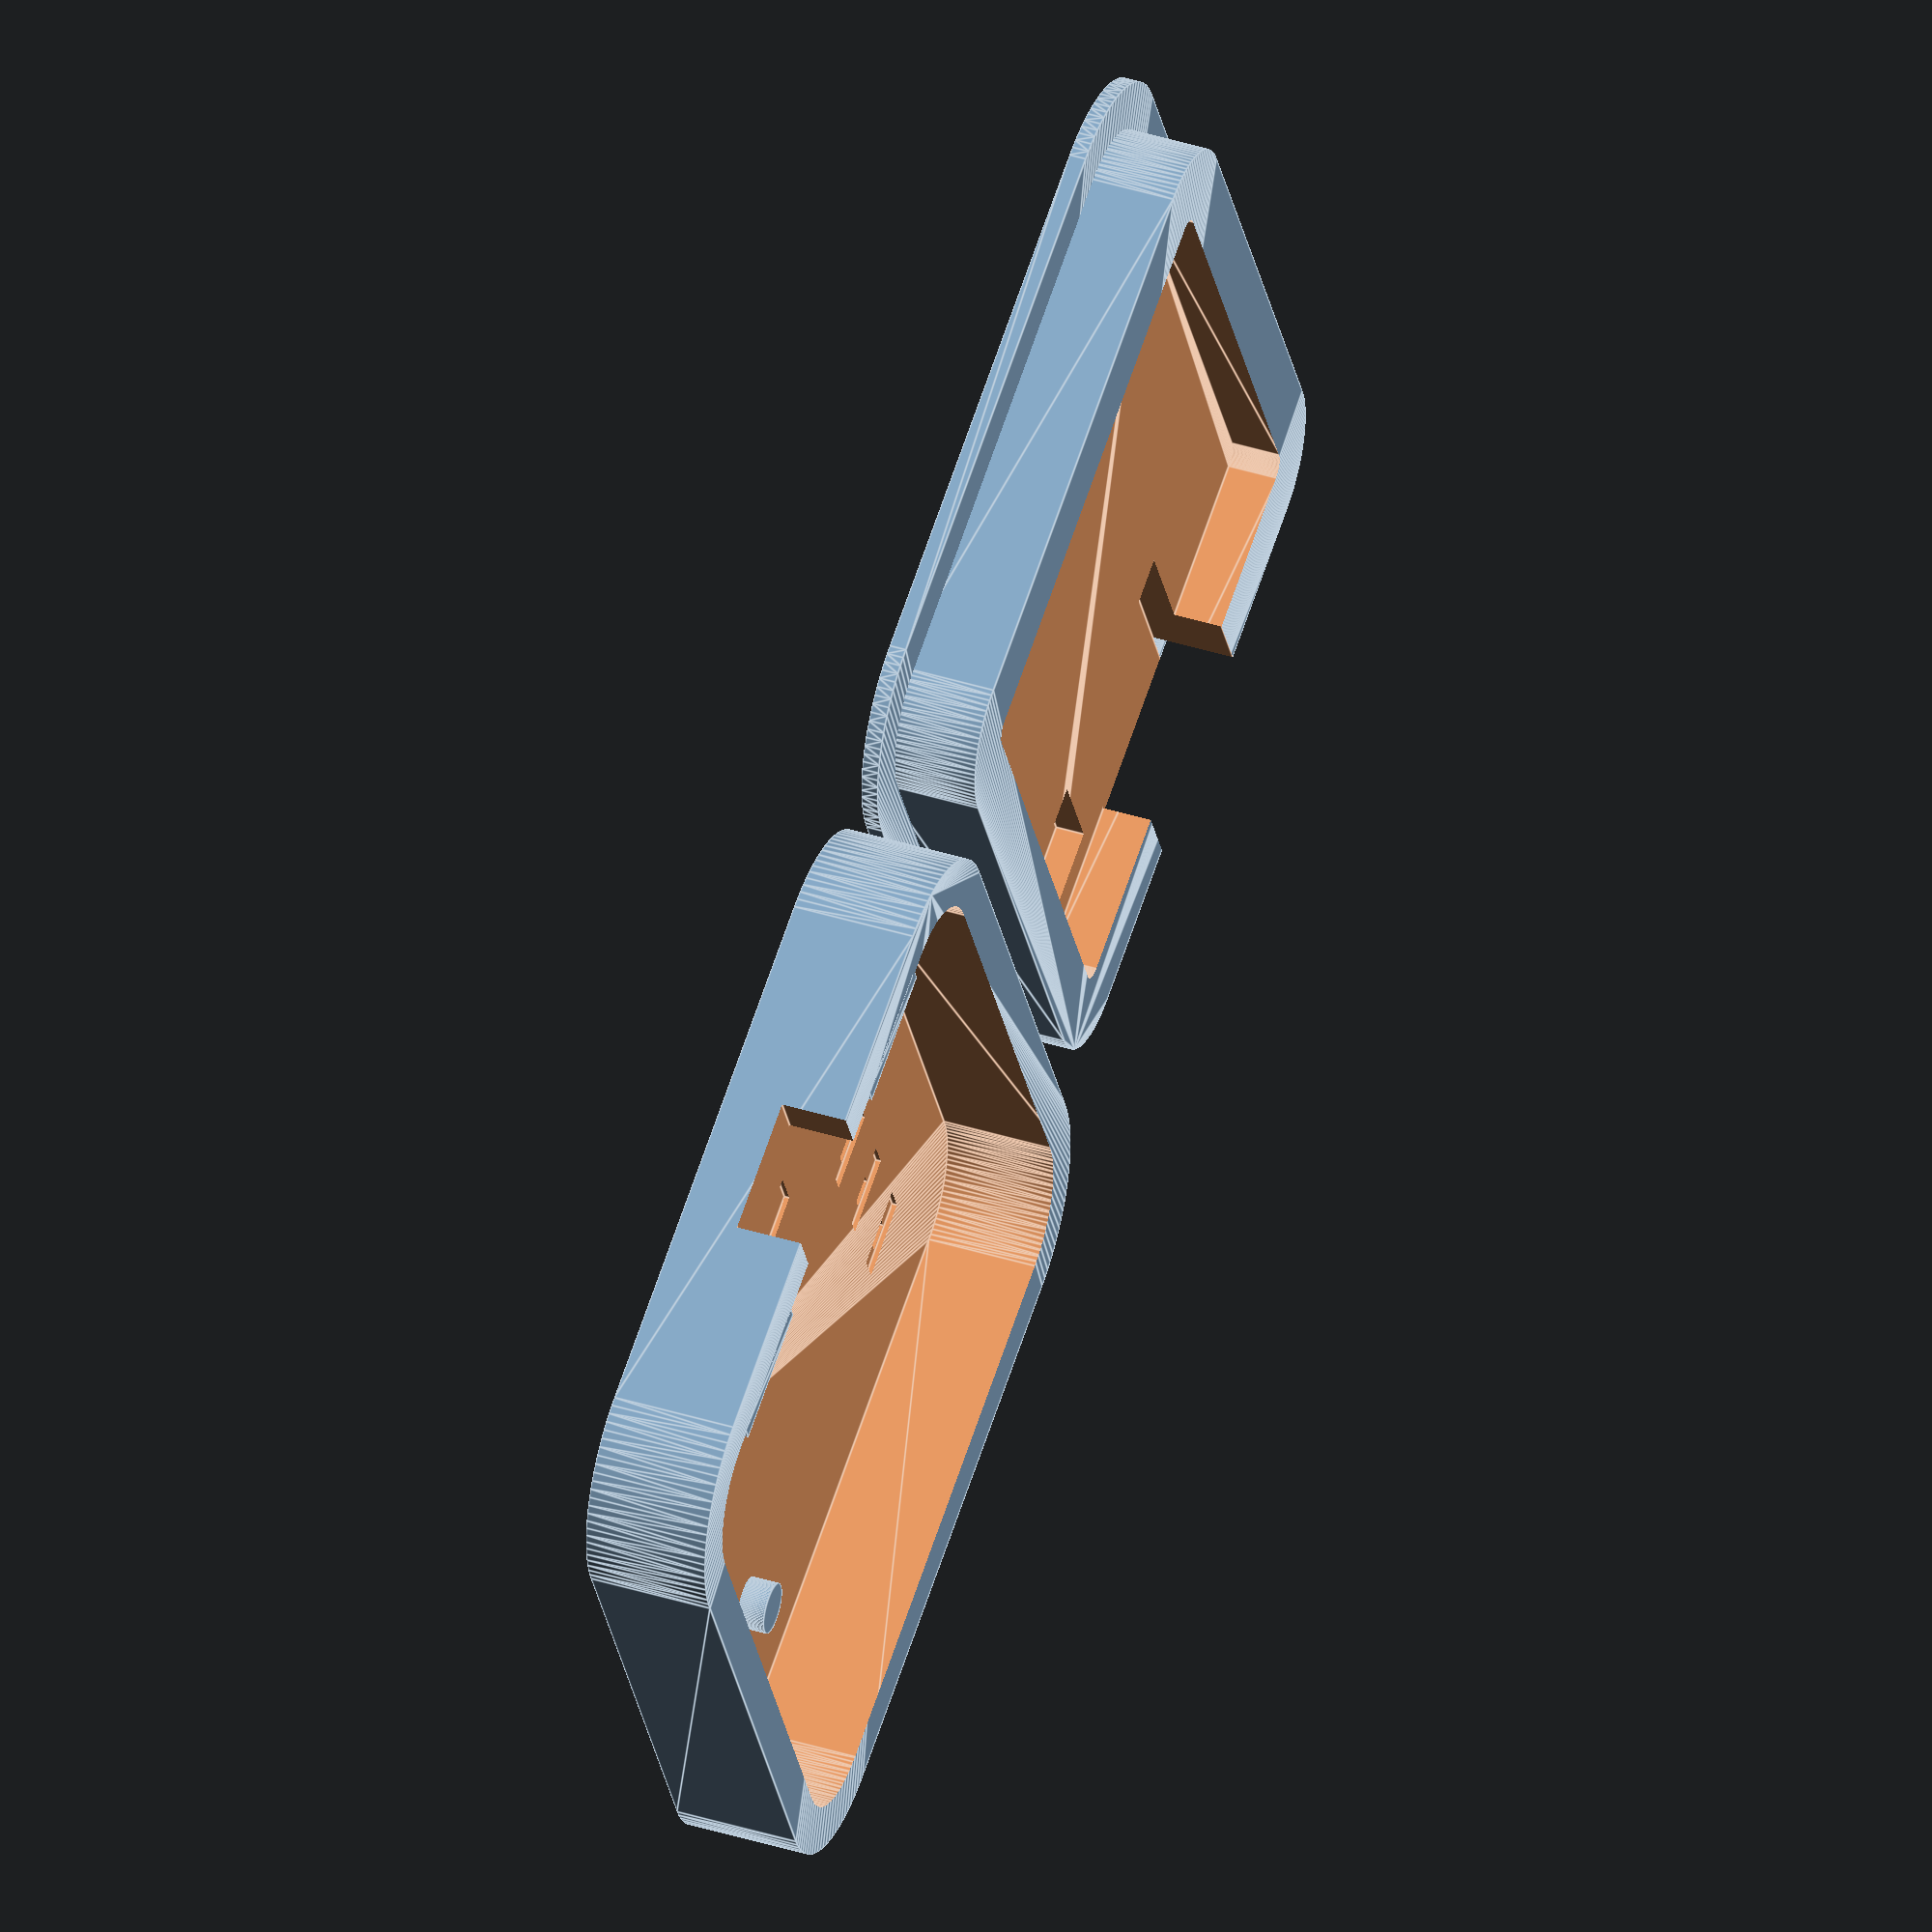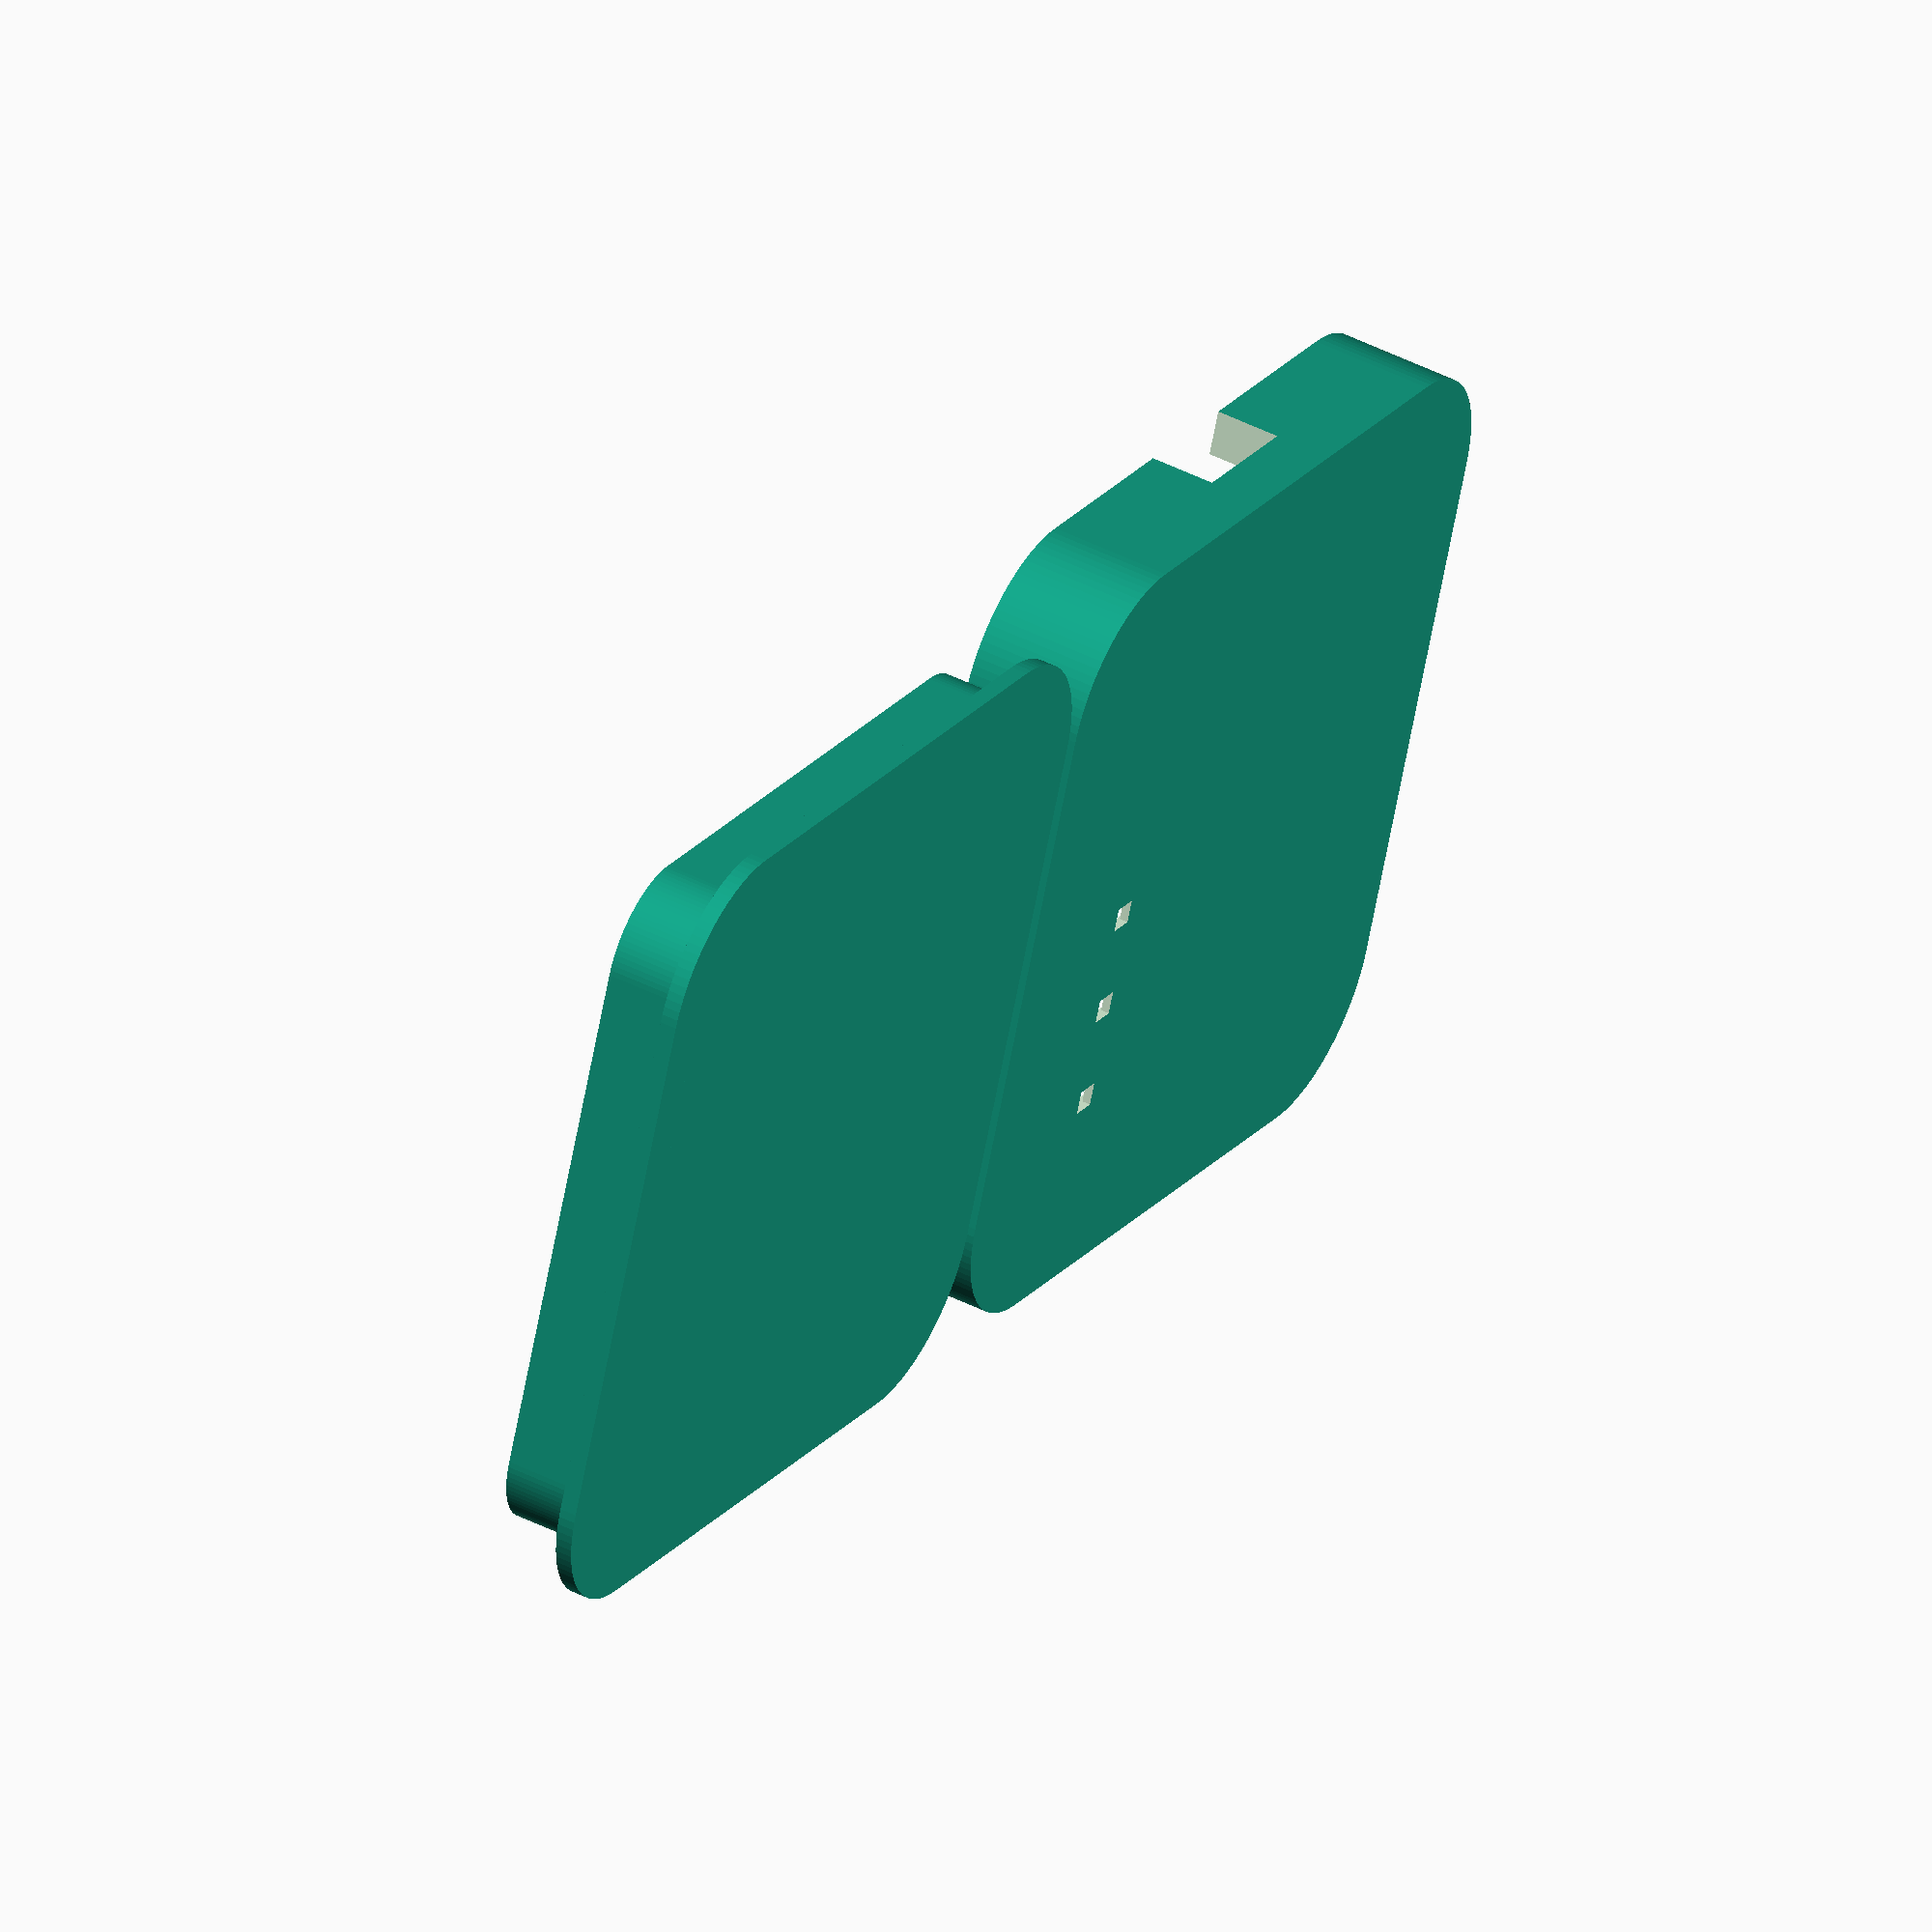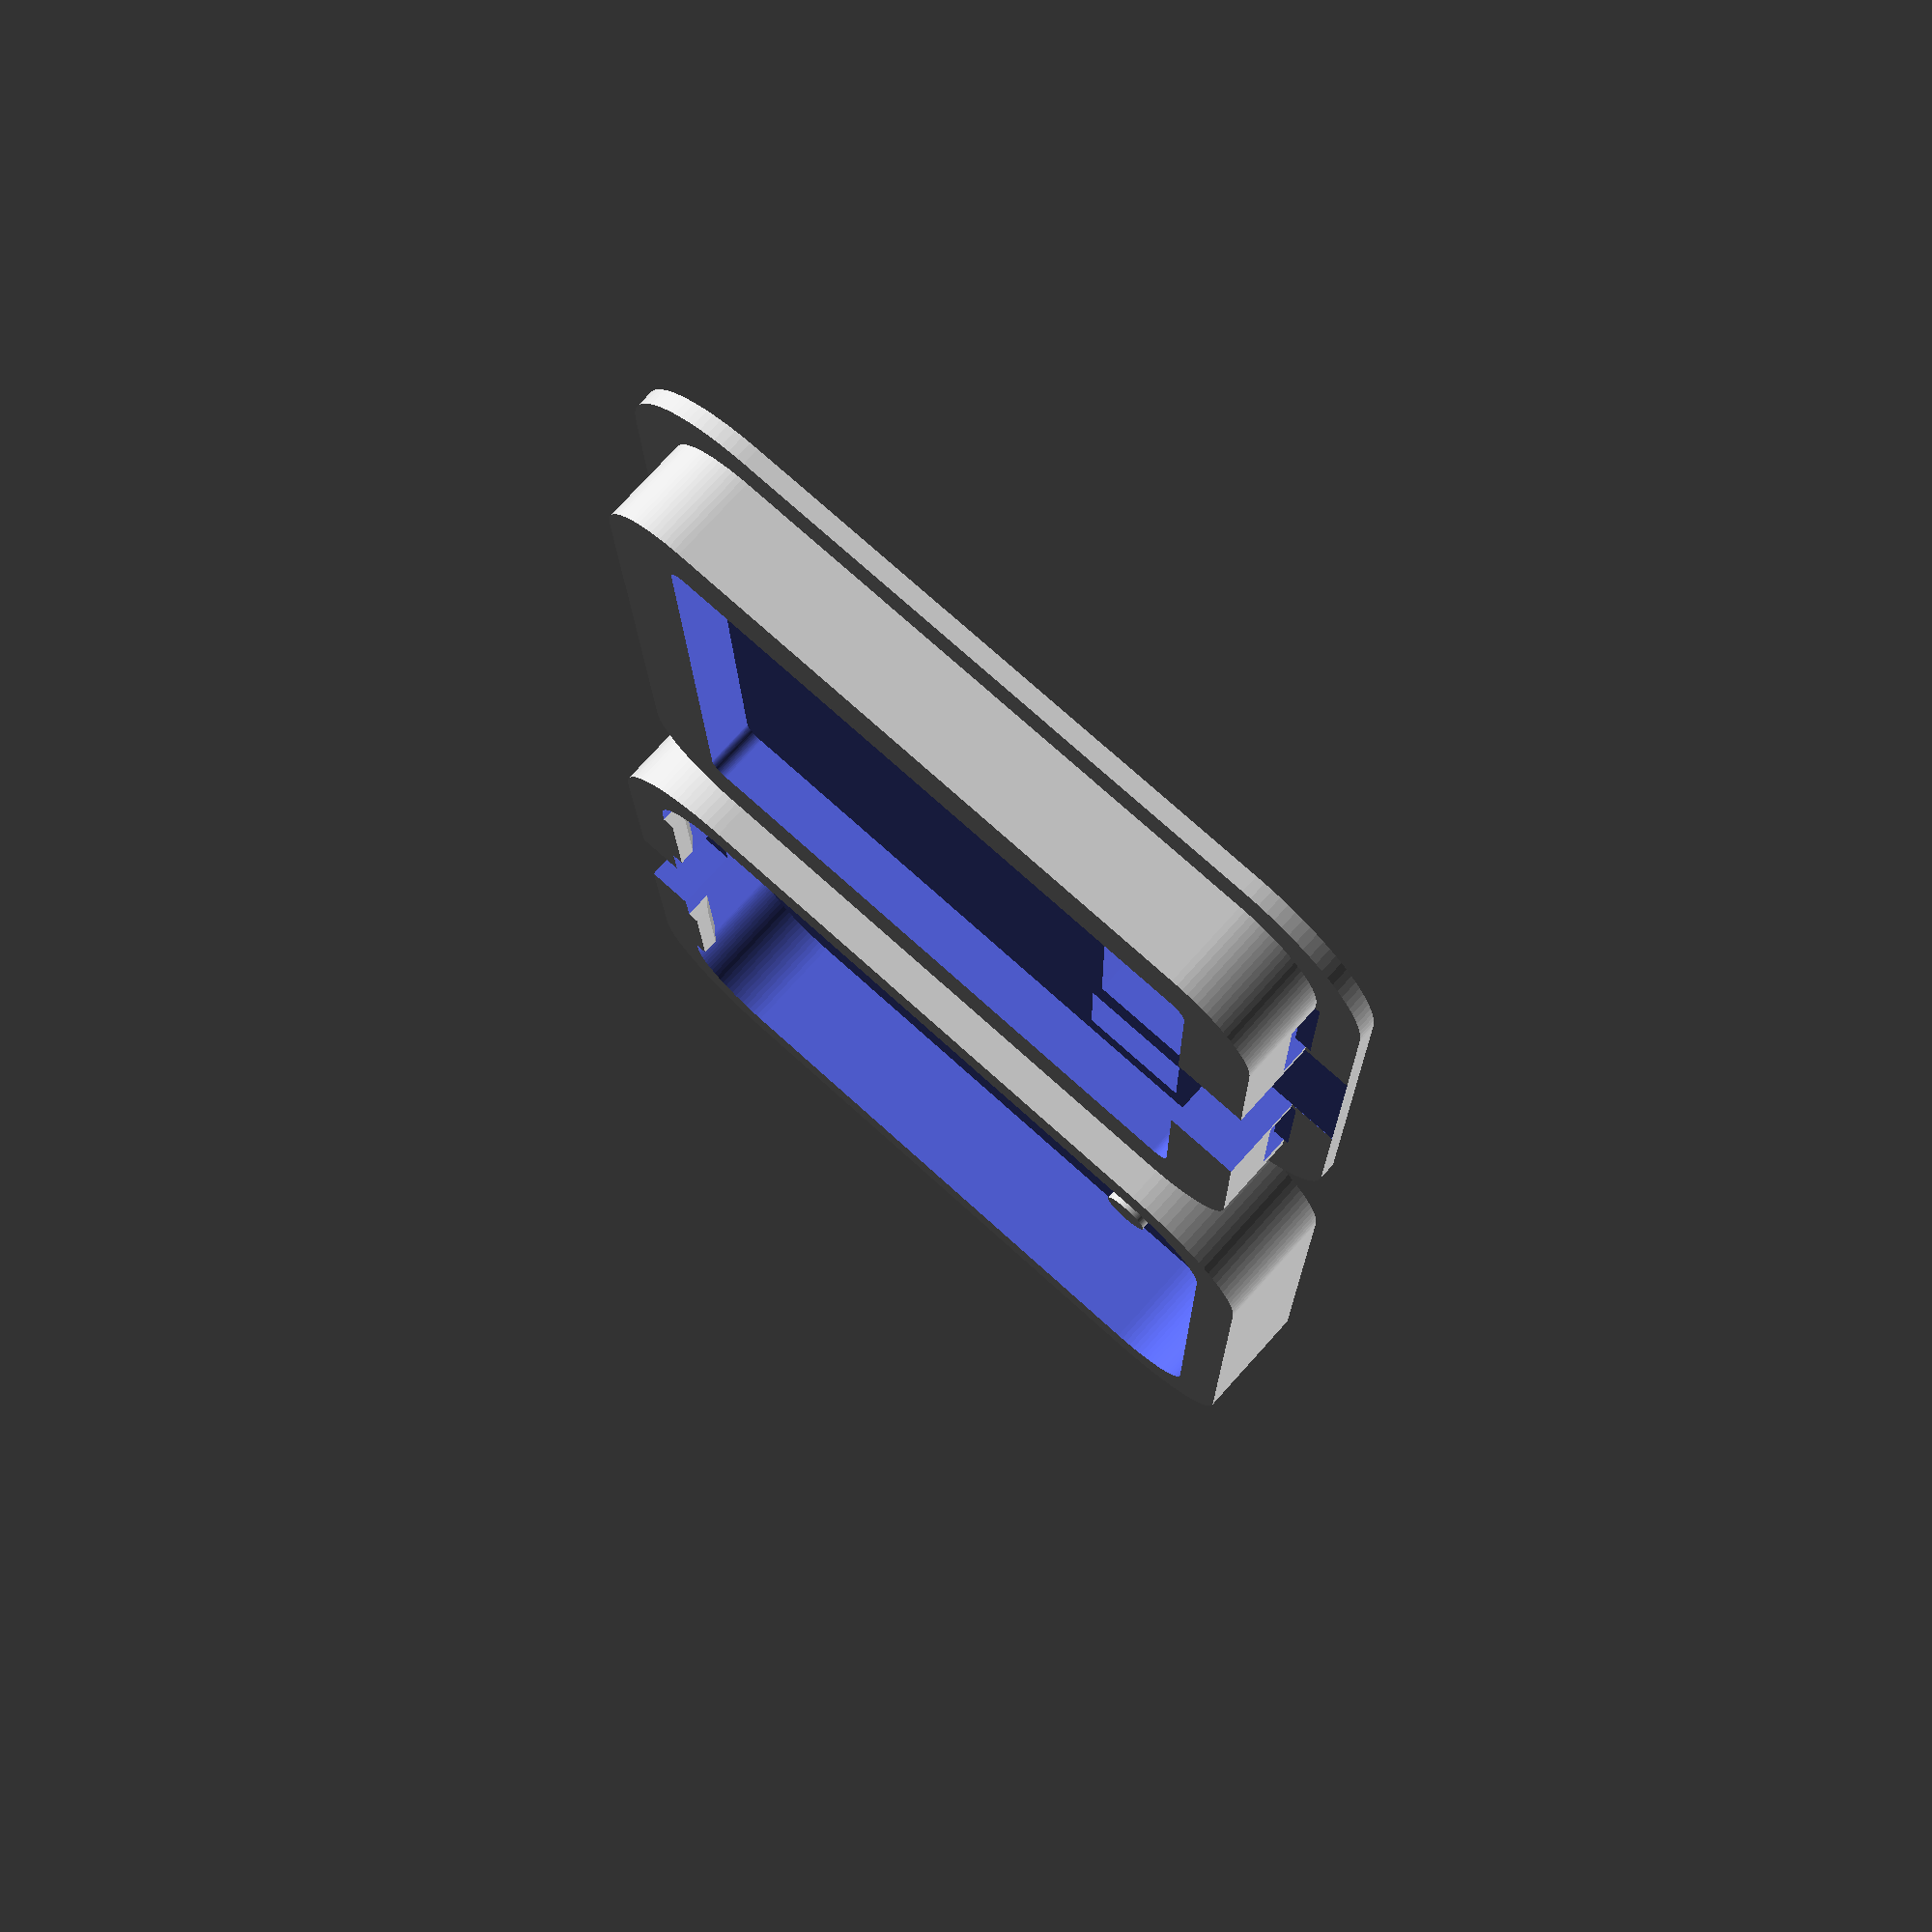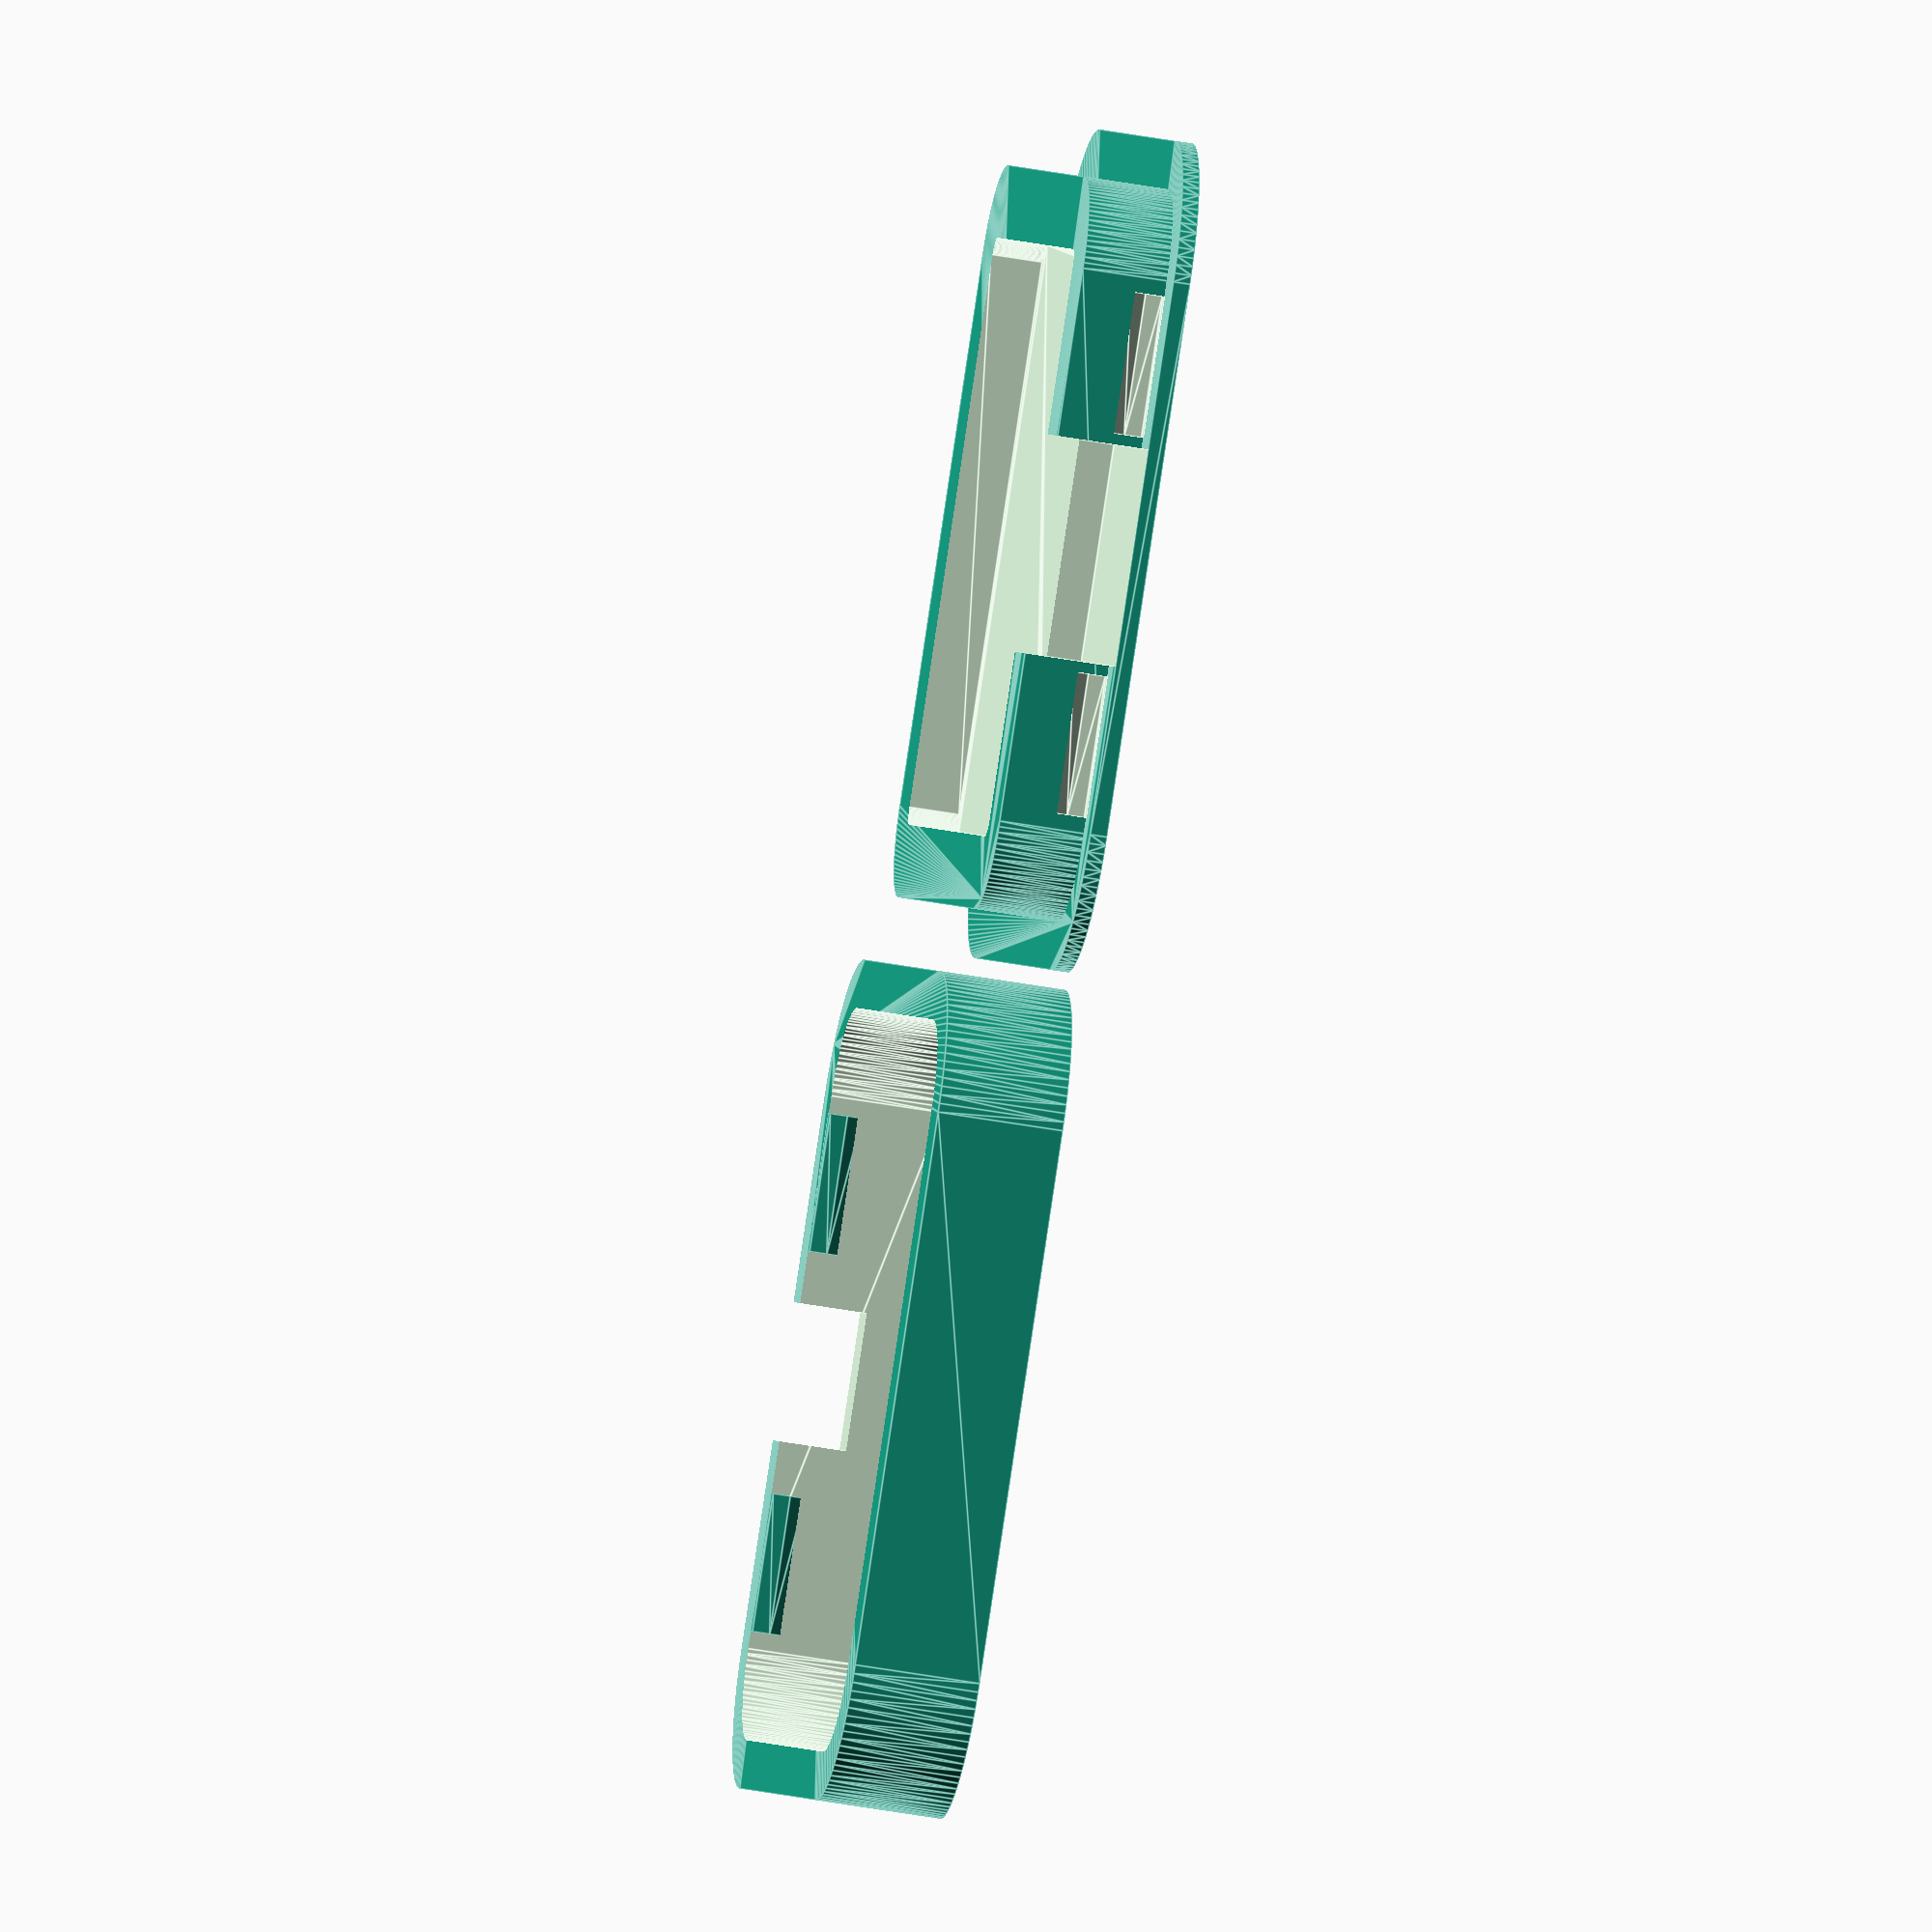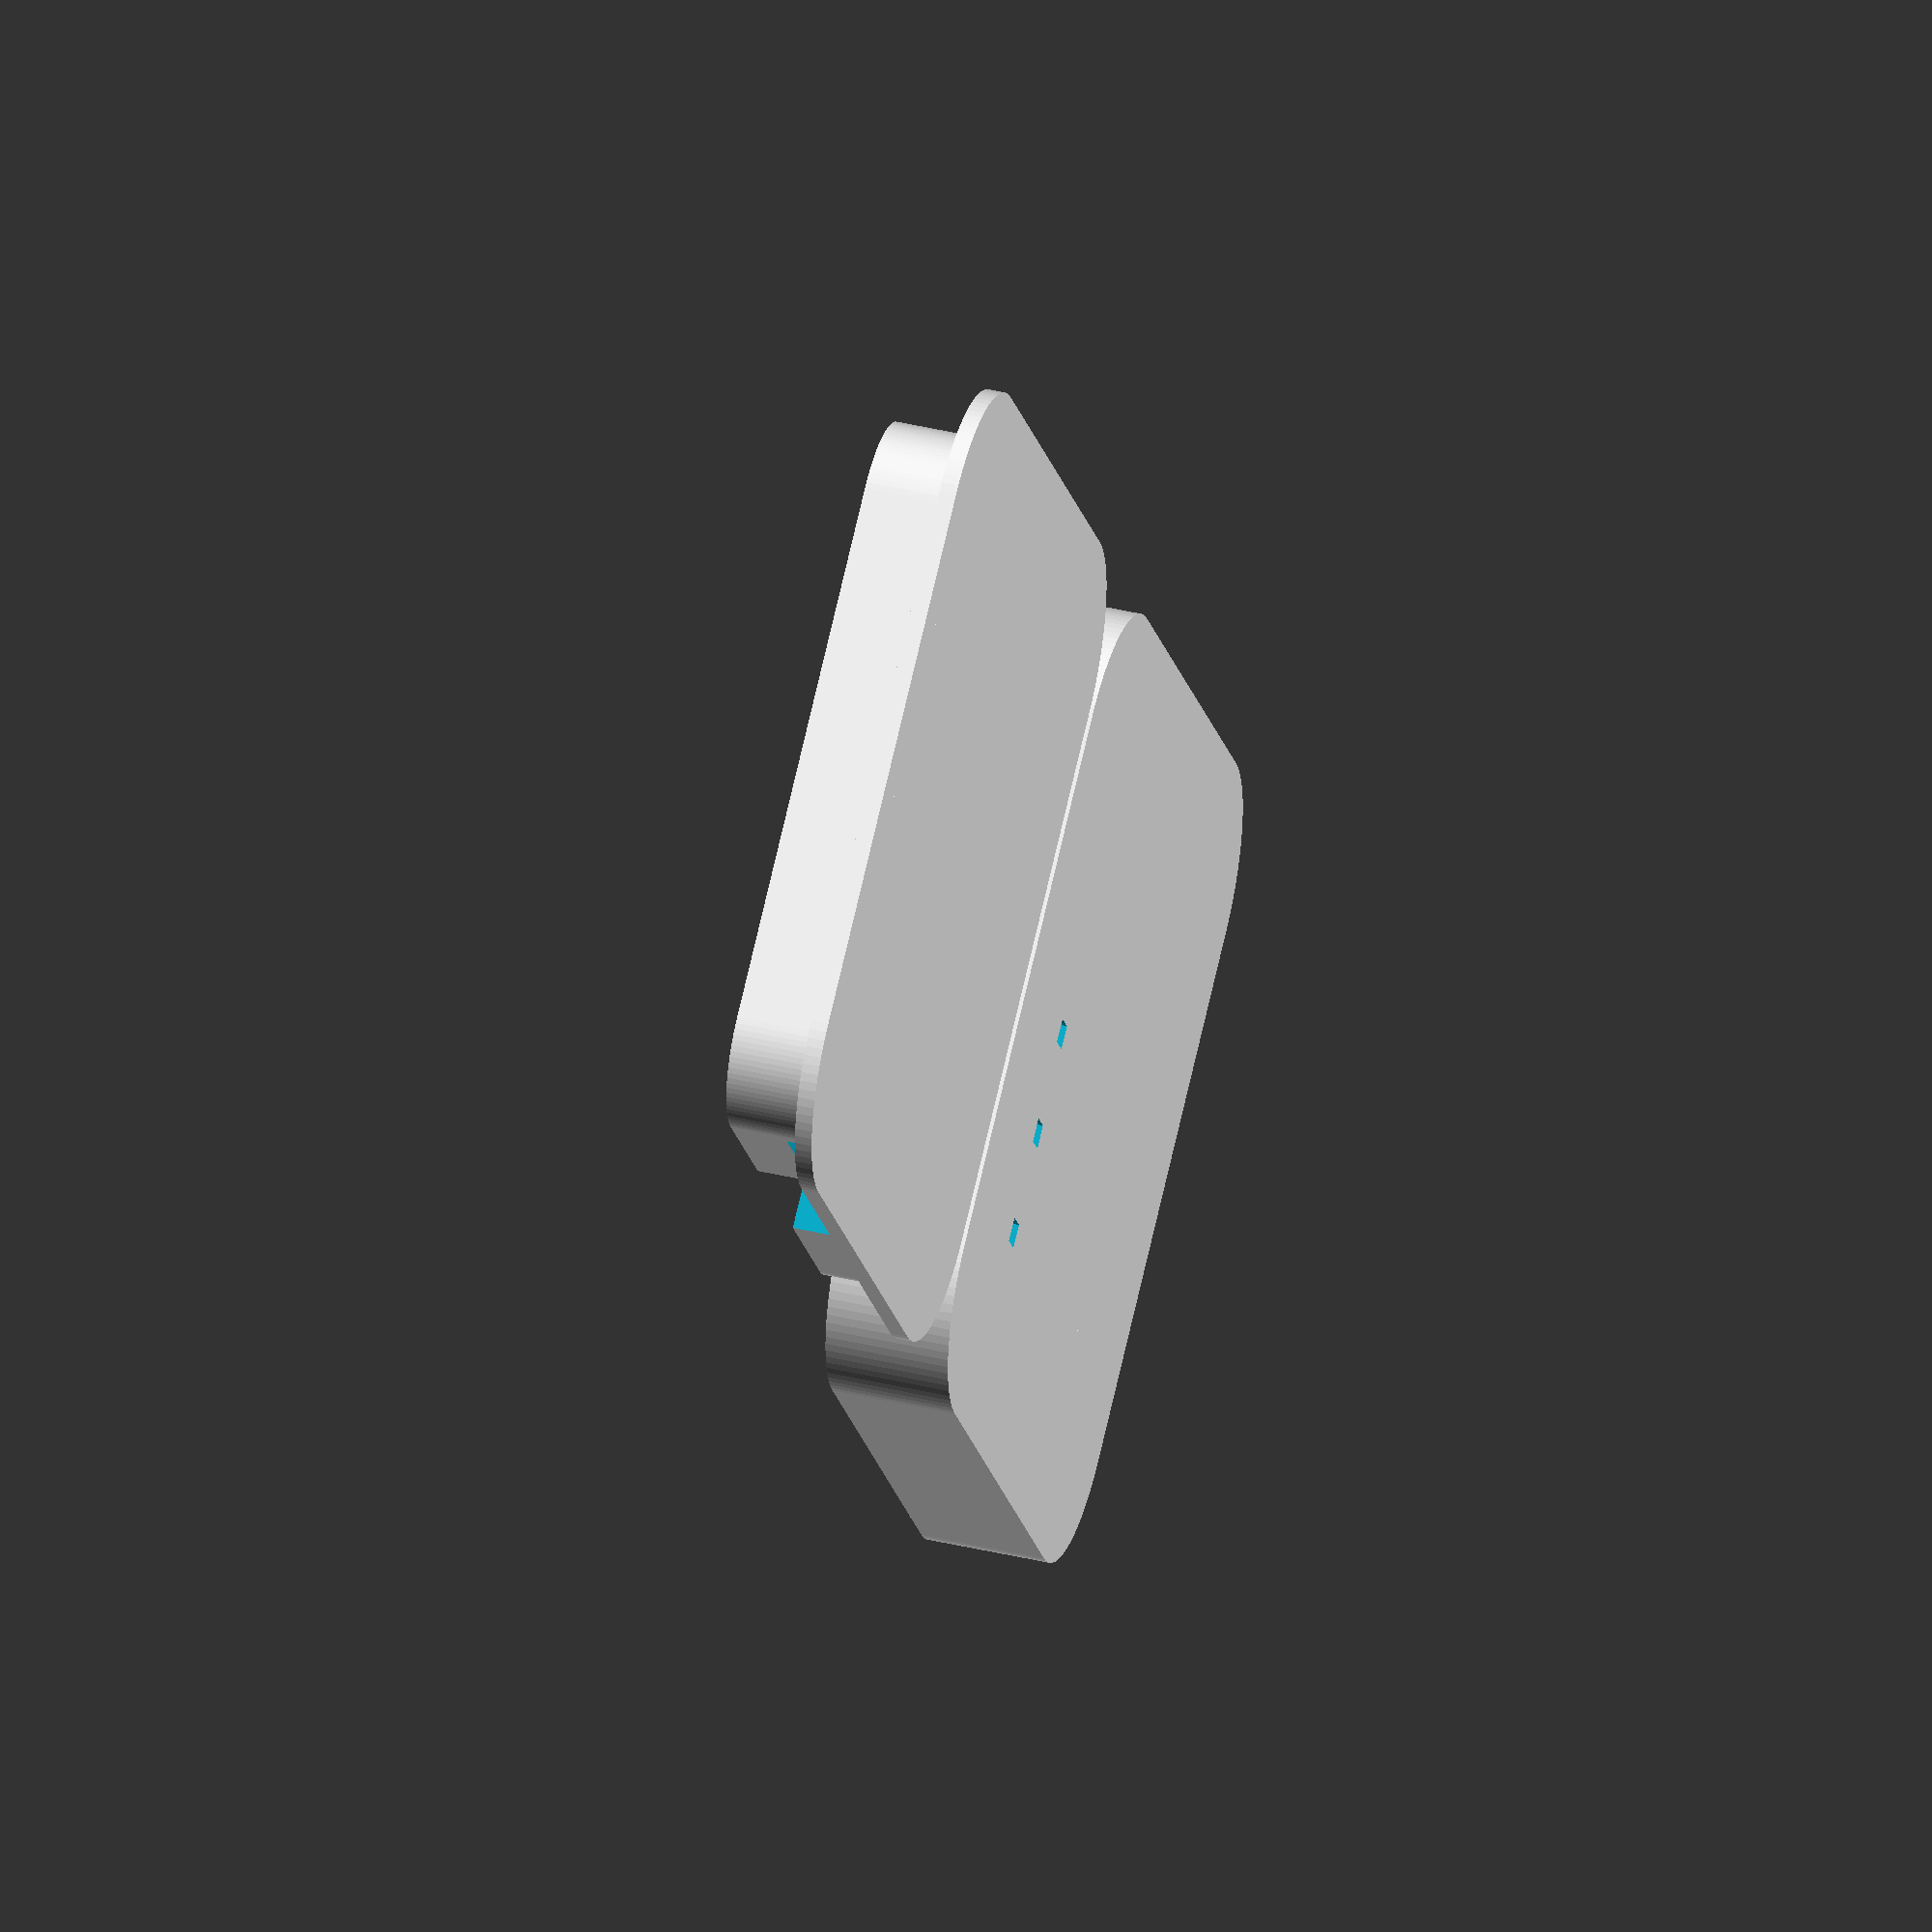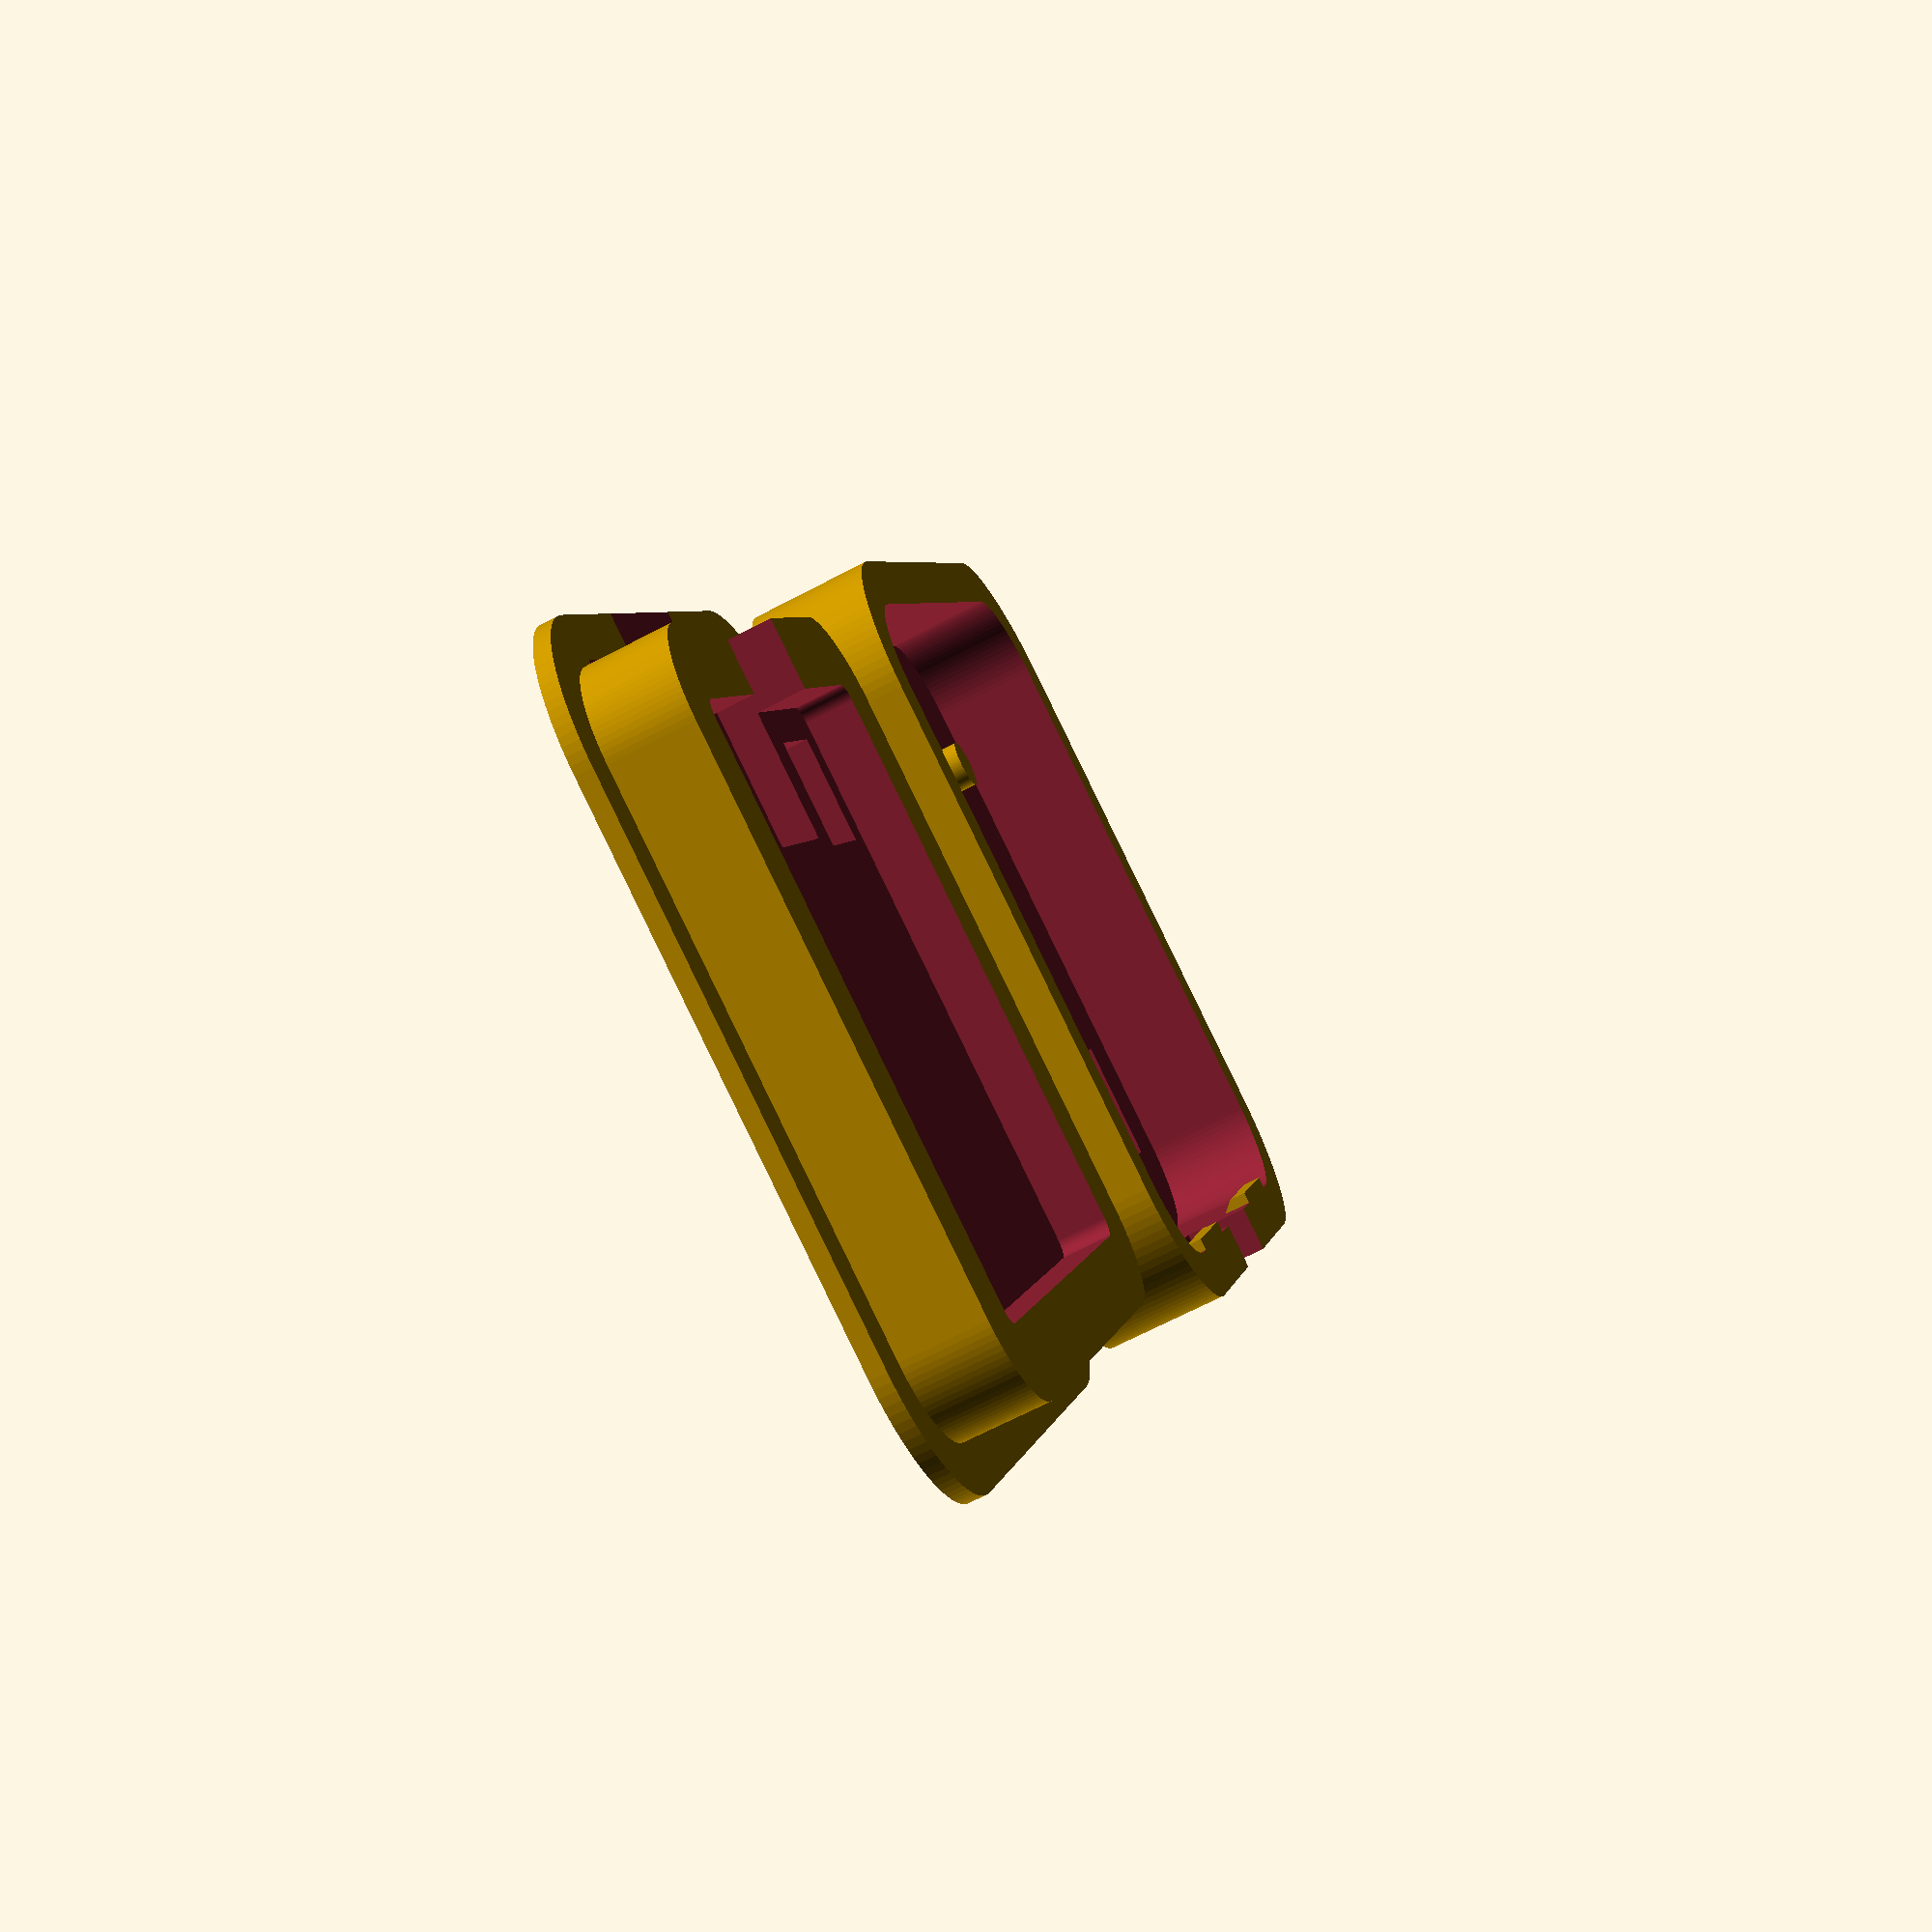
<openscad>
// Case for NFC reader
// Controls
cover=0;    // How much to cover the SMD LEDs on antenna side
            // Note it is assumed leaded components cut flush
base=1;     // How much extra base (e.g. for mounting off metal)
thick=3;    // Wall thickness

raspox=true;    // Right angle SPOX side cable
header=false;   // 0.1" header rear
spox=false;     // Straight SPOX rear
tamper=true;   // Tamper button fitted
tamper2=false;   // Tamper 2 pin header rear
milligrid=false;    // Milli-grid at rear
screws=false;

// TODO remove
old=true; // V2 board

$fn=100;

module b(cx,cy,z,w,l,h)
{
    translate([cx-w/2,cy-l/2,z])cube([w,l,h]);
}

module base()
{
    difference()
    {
        union()
        {
            hull()for(x=[21-5,5-21])for(y=[21-5,5-21])translate([x,y,0])cylinder(r=5.2,h=4.9+base); 
            if(base>0)hull()for(x=[21-5,5-21])for(y=[21-5,5-21])translate([x,y,4.9])
            {
                if(base>1)translate([0,0,base-1])cylinder(r=5+thick+base-1,h=1);
                cylinder(r=5+thick,h=base);
            }
        }
        translate([0,0,-0.1])hull()for(x=[21-5,5-21])for(y=[21-5,5-21])translate([x,y,0])cylinder(r=1,h=3);
        if(milligrid)b(0,0,-0.01,6.65+0.2,6.3+0.2,5+base);
        if(raspox)b(0,-8.9-6.6+7.9/2-2-20,-0.01,12.4+0.2,7.9+0.2+40,4.92);
        if(spox)b(0,-8.9-2.38+4.9/2,-0.01,12.4+0.2,4.9+0.2,5+base);
        if(header)b(0,-12-3.62+4.82/2,-0.01,10.72+0.2,4.82+0.2,5+base);
        if(tamper)b(old?12:0,old?-12:12,-0.01,6+0.2,6+0.2,4.6);
        if(tamper2)b(0,12-3.62+4.82/2,-0.01,5.64-0.2,4.82+0.2,5+base);
        if(screws)for(t=[21-9,9-21])translate([t,-t*(old?-1:1),2.9])
        { // Screws in base
            translate([0,0,-1])cylinder(d=3.5,h=3+base+2);
            translate([0,0,-0.01])cylinder(d=7,h=0.5);
            translate([0,0,0.48])cylinder(d1=7,d2=3.5,h=2);
        }
        for(x=[-11,11])hull()
        {
            b(x,21*(old?-1:1),3.901,8+0.2,1,1);
            b(x,22*(old?-1:1),2.9,8+0.2,1,1);
        }
    }
}

module top()
{
    difference()
    {
        hull()
        for(x=[21-5,5-21])for(y=[21-5,5-21])translate([x,y,0])cylinder(r=5+thick,h=0.8+cover+1.6+4.9);
        translate([0,0,0.8+cover])
        hull()
        {
            for(x=[21-5,5-21])for(y=[21-5,5-21])translate([x,y,0])cylinder(r=5.2,h=1.6+4.9+1);
        }
        // LEDs
        for(y=[21-9,21-9-6,21-9-6-6])
        {
            b(-12,y,-0.01,1.6,1.4,1);
            b(-12,y,cover+0.8-0.3,4.6,1.8,1);
        }
        if(header)b(0,-12,cover+0.5,4*2.54,2.54,1);
        if(spox||raspox)b(0,-8.9,cover+0.5,10,2.5,1);
        if(tamper)b((old?12:0)-3.25,old?-12:12,cover+0.5,2.5,7.5,1);
        if(tamper)b((old?12:0)+3.25,old?-12:12,cover+0.5,2.5,7.5,1);
        if(tamper2)b(0,12,cover+0.5,2.54*2,2.54,1);
        if(milligrid)b(0,0,cover+0.5,4,4,1);
        if(raspox)b(0,-8.9-6.6+7.9-20,0.8+cover+1.6+1,8,40,4); // cable
    }
    for(t=[9-21,21-9])translate([t,t,0])cylinder(d=3,h=0.8+cover+1.6);
    for(x=[-11,11])hull()
    {
        b(x,21*(old?-1:1),0.8+cover+1.6+3.9,8,1,1);
        b(x,22*(old?-1:1),0.8+cover+1.6+3.9-1,8,1,1);
    }
}


translate([0,0,4.9+base])rotate([180,0,0])base();
translate([45+thick+base,0,0])top();


</openscad>
<views>
elev=319.1 azim=154.4 roll=290.9 proj=o view=edges
elev=313.9 azim=159.0 roll=120.0 proj=o view=wireframe
elev=103.6 azim=269.0 roll=137.9 proj=p view=wireframe
elev=227.1 azim=317.7 roll=101.6 proj=o view=edges
elev=138.9 azim=304.8 roll=73.8 proj=o view=solid
elev=246.2 azim=111.6 roll=241.9 proj=p view=solid
</views>
